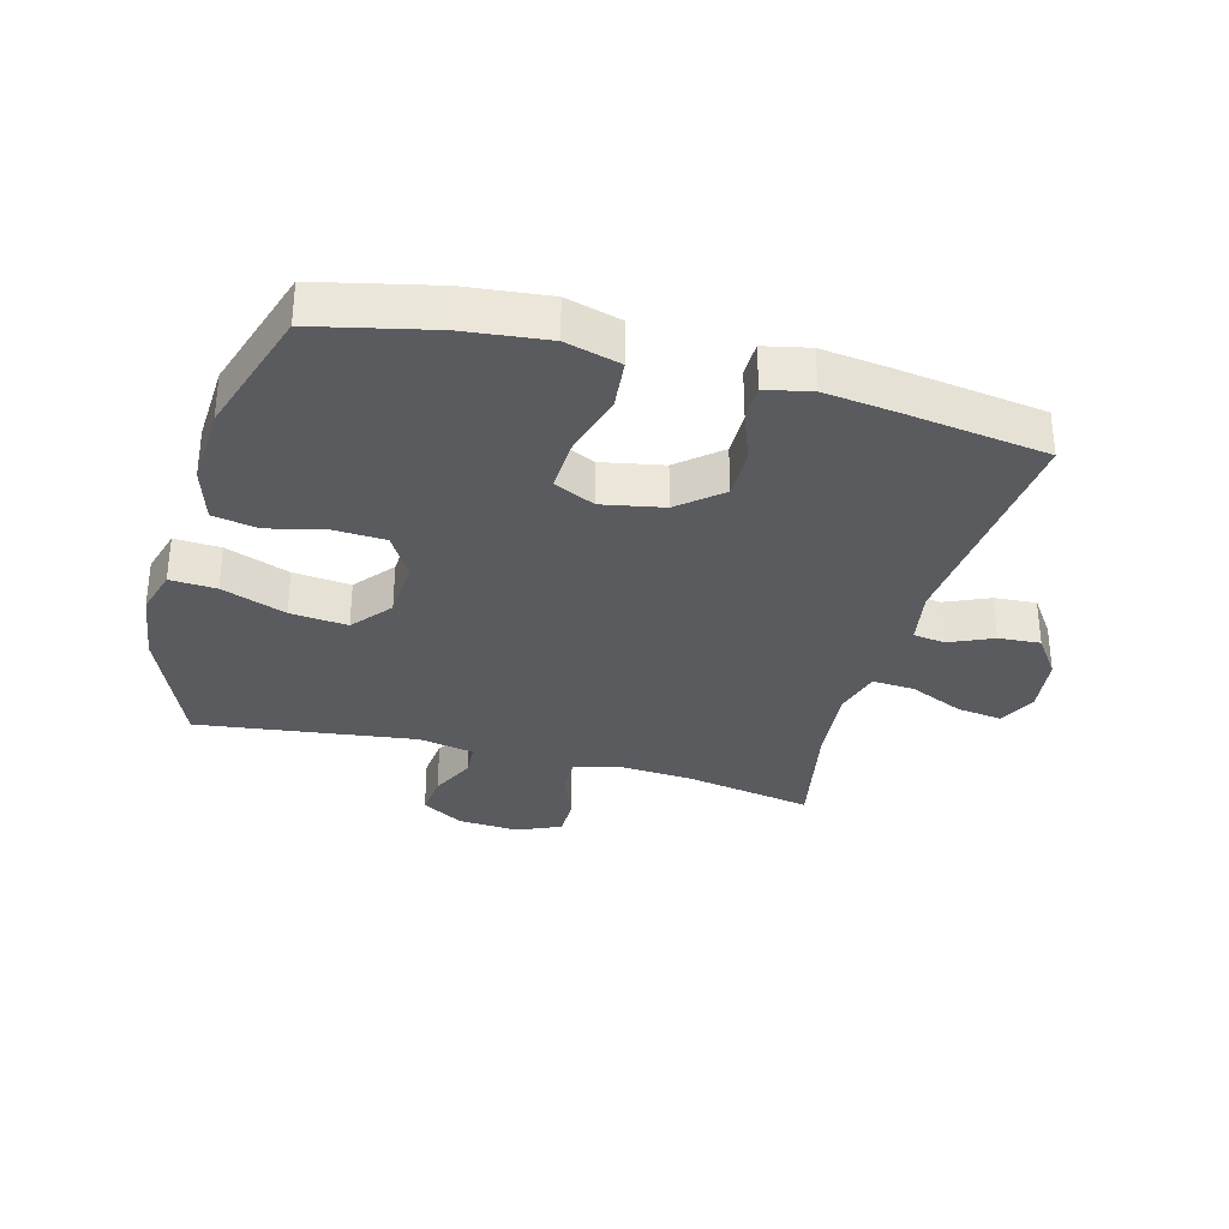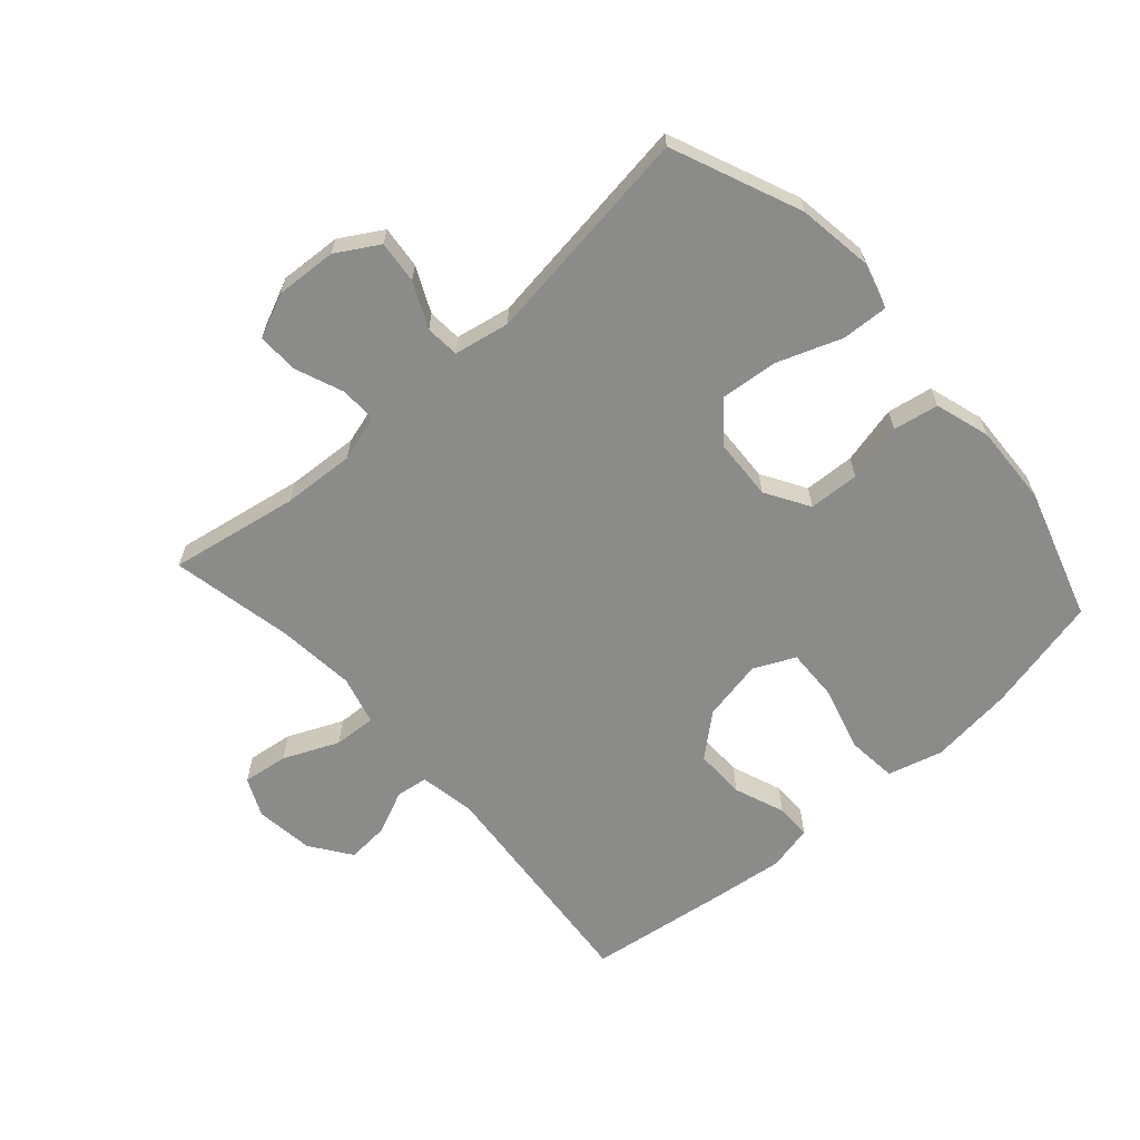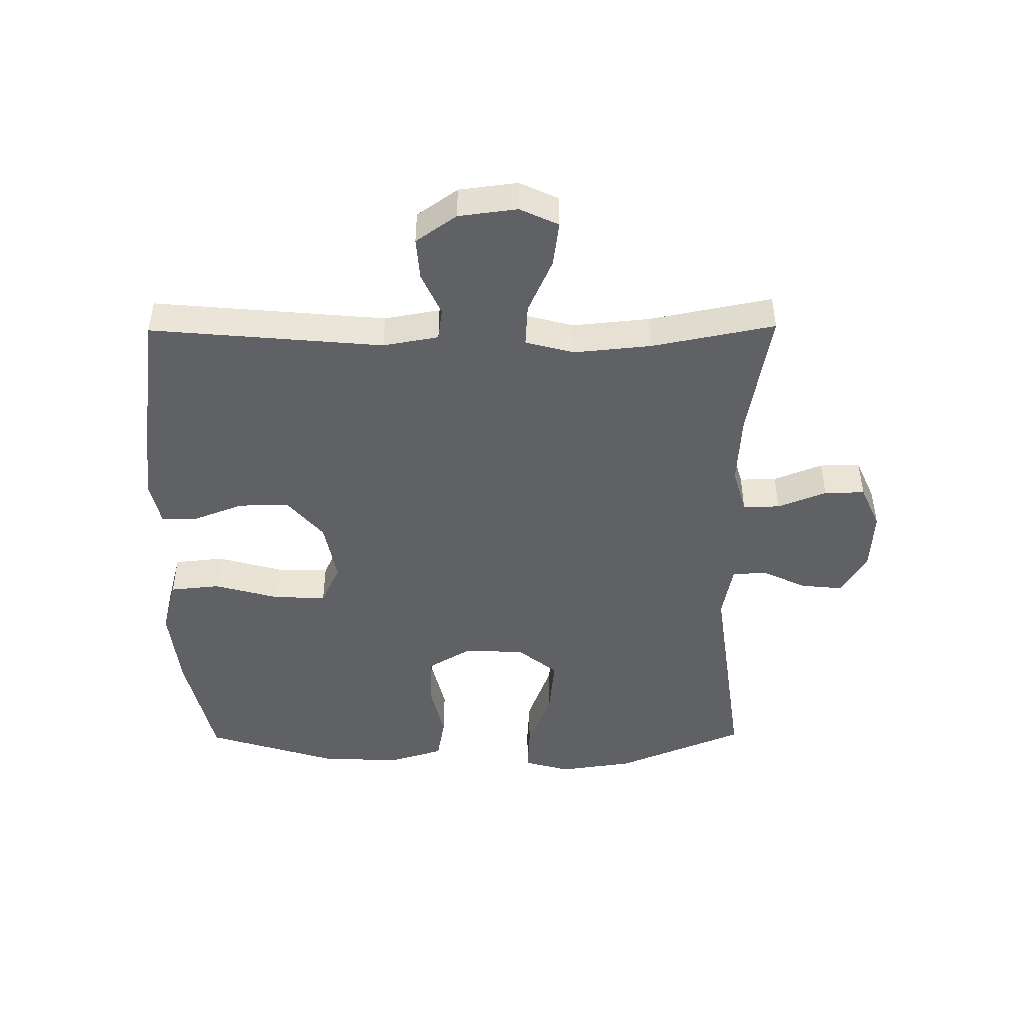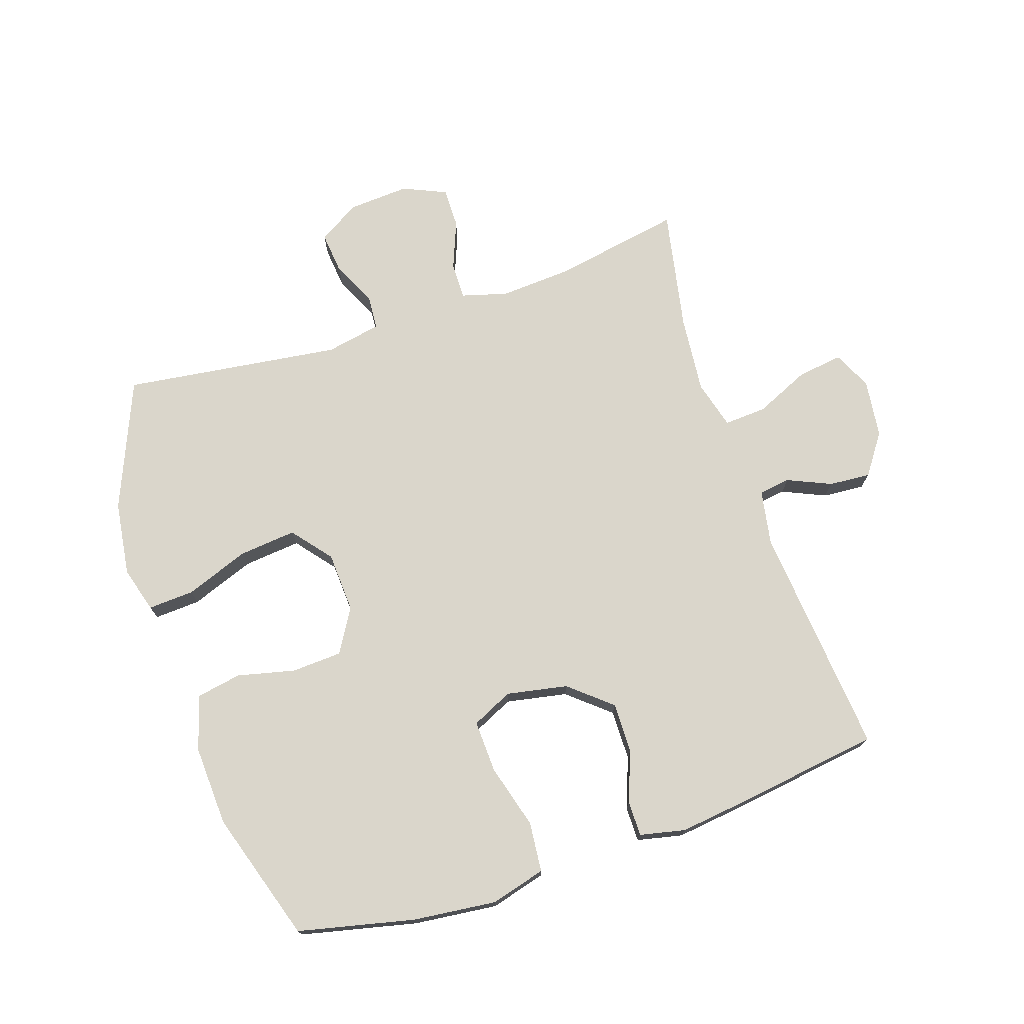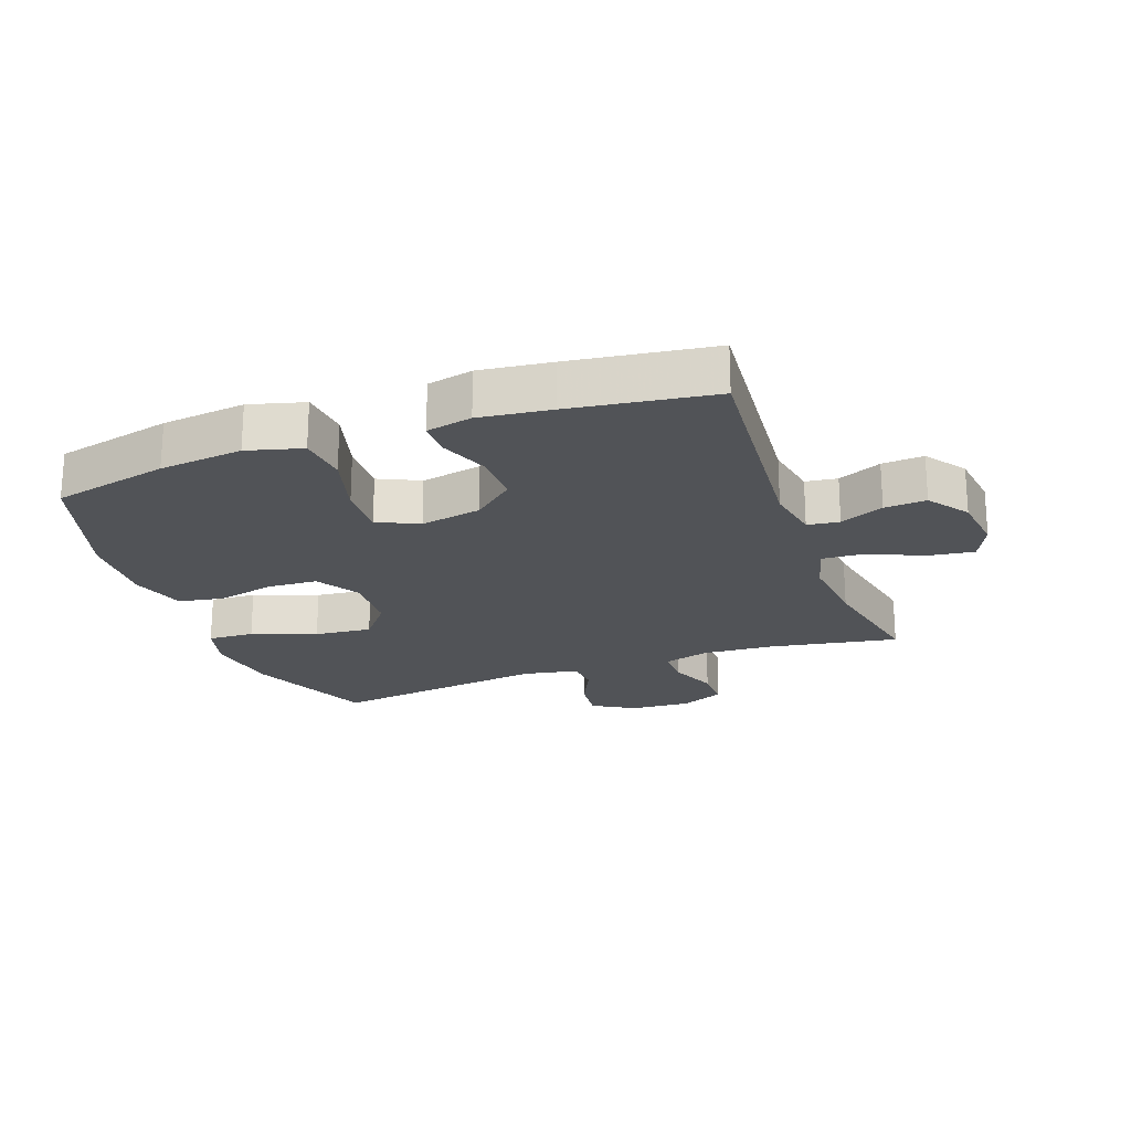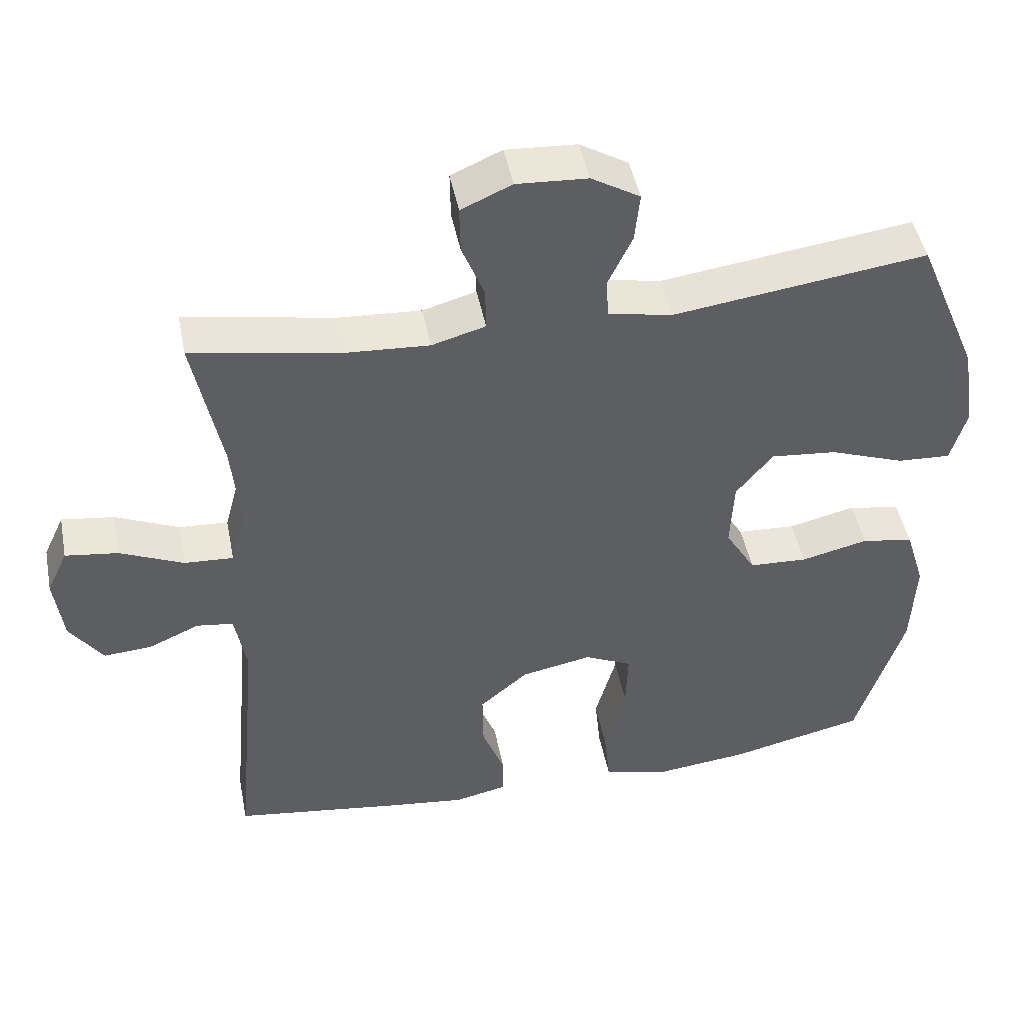
<metadata>
{"format":"obj","ext":"obj","renderer":"f3d","projection":"perspective","resolution":1024,"background":"white","views":[{"elev":-32.5,"azim":164.7,"up":"+Y"},{"elev":-63.7,"azim":41.7,"up":"+Y"},{"elev":-46.5,"azim":-89.5,"up":"+Y"},{"elev":73.8,"azim":161.5,"up":"+Y"},{"elev":-21.7,"azim":-160.0,"up":"+Y"},{"elev":46.6,"azim":-11.1,"up":"+Z"}]}
</metadata>
<code>
v -0.5 0.07 -0.5
v -0.466 0.07 -0.127
v -0.482 0.07 -0.038
v -0.533 0.07 -0.031
v -0.603 0.07 -0.062
v -0.67 0.07 -0.067
v -0.716 0.07 -0.002
v -0.728 0.07 0.092
v -0.699 0.07 0.154
v -0.626 0.07 0.144
v -0.538 0.07 0.105
v -0.47 0.07 0.101
v -0.449 0.07 0.179
v -0.461 0.07 0.303
v -0.5 0.07 0.5
v -0.293 0.07 0.463
v -0.178 0.07 0.456
v -0.104 0.07 0.477
v -0.105 0.07 0.536
v -0.136 0.07 0.614
v -0.137 0.07 0.679
v -0.067 0.07 0.71
v 0.031 0.07 0.704
v 0.098 0.07 0.664
v 0.091 0.07 0.596
v 0.057 0.07 0.524
v 0.061 0.07 0.47
v 0.15 0.07 0.453
v 0.5 0.07 0.5
v 0.586 0.07 0.294
v 0.603 0.07 0.175
v 0.582 0.07 0.101
v 0.508 0.07 0.105
v 0.405 0.07 0.143
v 0.313 0.07 0.152
v 0.262 0.07 0.089
v 0.257 0.07 -0.008
v 0.299 0.07 -0.078
v 0.38 0.07 -0.082
v 0.473 0.07 -0.06
v 0.545 0.07 -0.073
v 0.572 0.07 -0.161
v 0.566 0.07 -0.29
v 0.5 0.07 -0.5
v 0.313 0.07 -0.543
v 0.179 0.07 -0.558
v 0.091 0.07 -0.534
v 0.083 0.07 -0.454
v 0.112 0.07 -0.35
v 0.115 0.07 -0.266
v 0.049 0.07 -0.235
v -0.049 0.07 -0.254
v -0.116 0.07 -0.311
v -0.115 0.07 -0.392
v -0.084 0.07 -0.473
v -0.084 0.07 -0.53
v -0.157 0.07 -0.546
v -0.272 0.07 -0.532
v -0.5 0 -0.5
v -0.466 0 -0.127
v -0.482 0 -0.038
v -0.533 0 -0.031
v -0.603 0 -0.062
v -0.67 0 -0.067
v -0.716 0 -0.002
v -0.728 0 0.092
v -0.699 0 0.154
v -0.626 0 0.144
v -0.538 0 0.105
v -0.47 0 0.101
v -0.449 0 0.179
v -0.461 0 0.303
v -0.5 0 0.5
v -0.293 0 0.463
v -0.178 0 0.456
v -0.104 0 0.477
v -0.105 0 0.536
v -0.136 0 0.614
v -0.137 0 0.679
v -0.067 0 0.71
v 0.031 0 0.704
v 0.098 0 0.664
v 0.091 0 0.596
v 0.057 0 0.524
v 0.061 0 0.47
v 0.15 0 0.453
v 0.5 0 0.5
v 0.586 0 0.294
v 0.603 0 0.175
v 0.582 0 0.101
v 0.508 0 0.105
v 0.405 0 0.143
v 0.313 0 0.152
v 0.262 0 0.089
v 0.257 0 -0.008
v 0.299 0 -0.078
v 0.38 0 -0.082
v 0.473 0 -0.06
v 0.545 0 -0.073
v 0.572 0 -0.161
v 0.566 0 -0.29
v 0.5 0 -0.5
v 0.313 0 -0.543
v 0.179 0 -0.558
v 0.091 0 -0.534
v 0.083 0 -0.454
v 0.112 0 -0.35
v 0.115 0 -0.266
v 0.049 0 -0.235
v -0.049 0 -0.254
v -0.116 0 -0.311
v -0.115 0 -0.392
v -0.084 0 -0.473
v -0.084 0 -0.53
v -0.157 0 -0.546
v -0.272 0 -0.532
f 58 1 2
f 57 58 2
f 56 57 2
f 55 56 2
f 54 55 2
f 53 54 2 3
f 52 53 3
f 51 52 3
f 47 48 49
f 46 47 49
f 45 46 49
f 44 45 49
f 43 44 49
f 42 43 49
f 41 42 49
f 40 41 49
f 39 40 49
f 38 39 49 50
f 37 38 50 51
f 32 33 34
f 31 32 34
f 30 31 34
f 29 30 34
f 28 29 34
f 27 28 34 35
f 24 25 26
f 23 24 26
f 22 23 26
f 21 22 26
f 20 21 26
f 19 20 26
f 18 19 26 27
f 27 35 36
f 18 27 36
f 17 18 36
f 14 15 16
f 36 37 51
f 17 36 51
f 16 17 51
f 14 16 51
f 13 14 51
f 9 10 11
f 8 9 11
f 7 8 11
f 6 7 11
f 5 6 11
f 4 5 11
f 12 13 51 3
f 3 4 11 12
f 60 59 116
f 60 116 115
f 60 115 114
f 60 114 113
f 60 113 112
f 61 60 112 111
f 61 111 110
f 61 110 109
f 107 106 105
f 107 105 104
f 107 104 103
f 107 103 102
f 107 102 101
f 107 101 100
f 107 100 99
f 107 99 98
f 107 98 97
f 108 107 97 96
f 109 108 96 95
f 92 91 90
f 92 90 89
f 92 89 88
f 92 88 87
f 92 87 86
f 93 92 86 85
f 84 83 82
f 84 82 81
f 84 81 80
f 84 80 79
f 84 79 78
f 84 78 77
f 85 84 77 76
f 94 93 85
f 94 85 76
f 94 76 75
f 74 73 72
f 109 95 94
f 109 94 75
f 109 75 74
f 109 74 72
f 109 72 71
f 69 68 67
f 69 67 66
f 69 66 65
f 69 65 64
f 69 64 63
f 69 63 62
f 61 109 71 70
f 70 69 62 61
f 1 59 60 2
f 2 60 61 3
f 3 61 62 4
f 4 62 63 5
f 5 63 64 6
f 6 64 65 7
f 7 65 66 8
f 8 66 67 9
f 9 67 68 10
f 10 68 69 11
f 11 69 70 12
f 12 70 71 13
f 13 71 72 14
f 14 72 73 15
f 15 73 74 16
f 16 74 75 17
f 17 75 76 18
f 18 76 77 19
f 19 77 78 20
f 20 78 79 21
f 21 79 80 22
f 22 80 81 23
f 23 81 82 24
f 24 82 83 25
f 25 83 84 26
f 26 84 85 27
f 27 85 86 28
f 28 86 87 29
f 29 87 88 30
f 30 88 89 31
f 31 89 90 32
f 32 90 91 33
f 33 91 92 34
f 34 92 93 35
f 35 93 94 36
f 36 94 95 37
f 37 95 96 38
f 38 96 97 39
f 39 97 98 40
f 40 98 99 41
f 41 99 100 42
f 42 100 101 43
f 43 101 102 44
f 44 102 103 45
f 45 103 104 46
f 46 104 105 47
f 47 105 106 48
f 48 106 107 49
f 49 107 108 50
f 50 108 109 51
f 51 109 110 52
f 52 110 111 53
f 53 111 112 54
f 54 112 113 55
f 55 113 114 56
f 56 114 115 57
f 57 115 116 58
f 58 116 59 1

</code>
